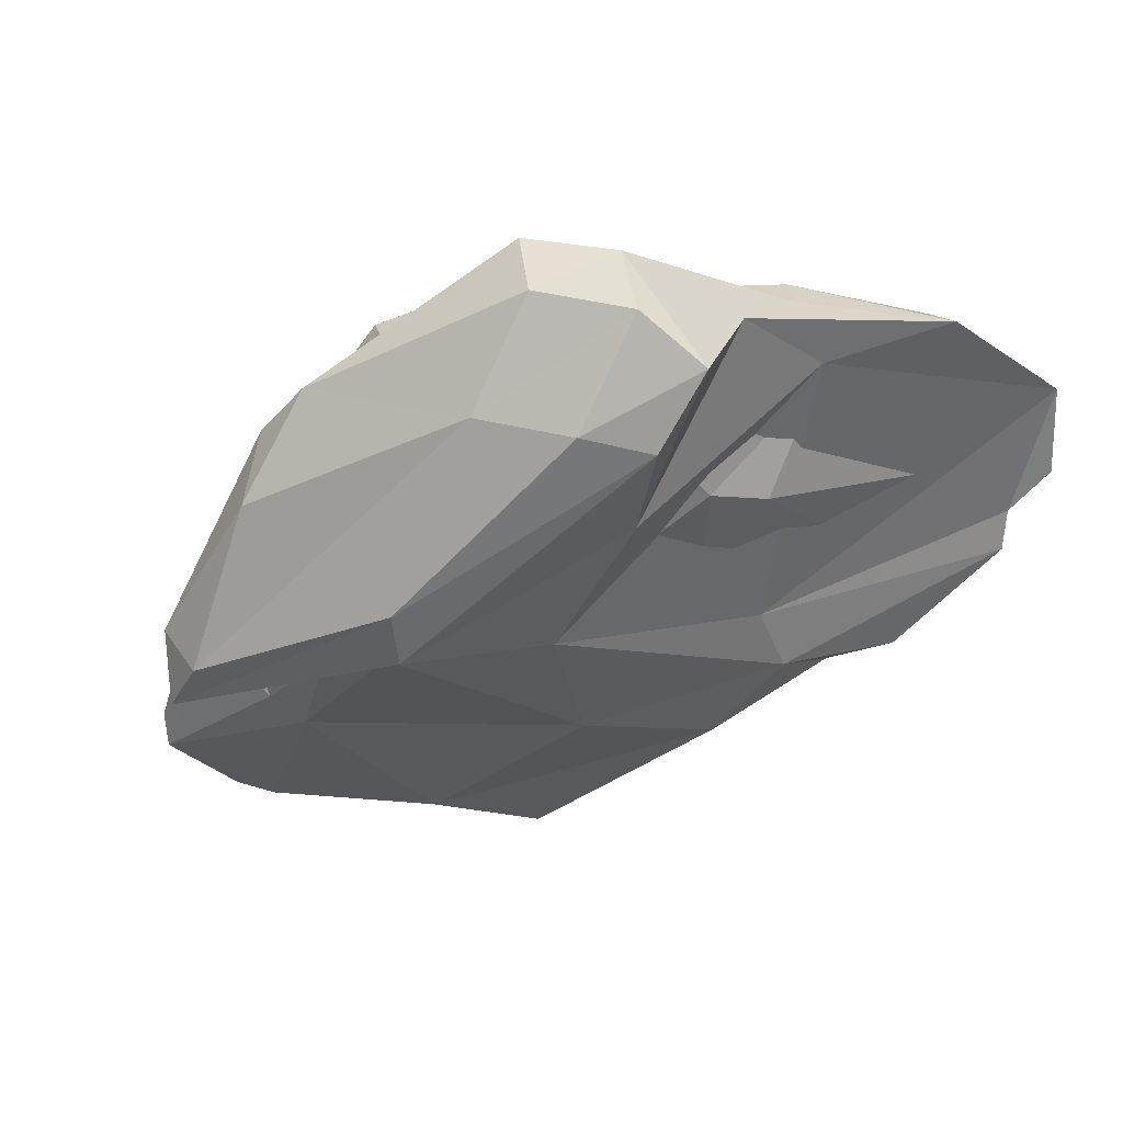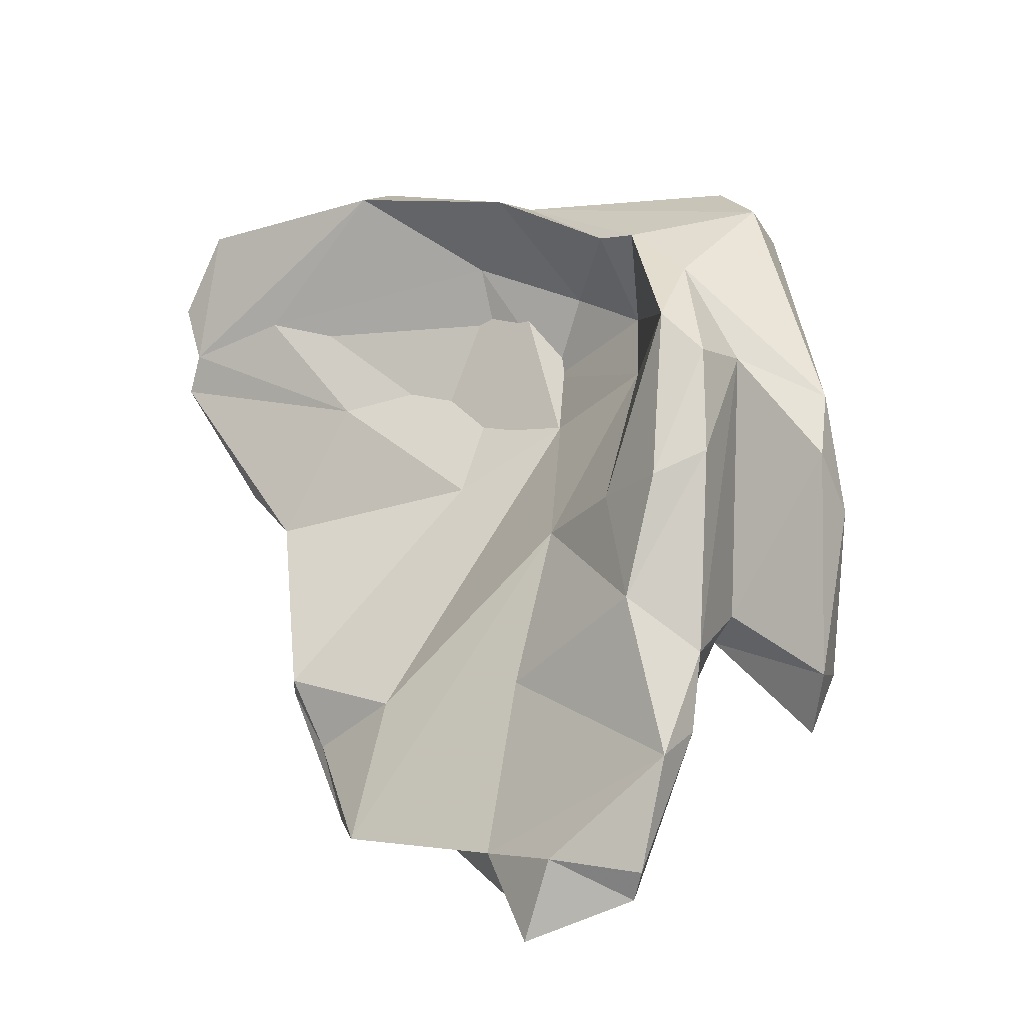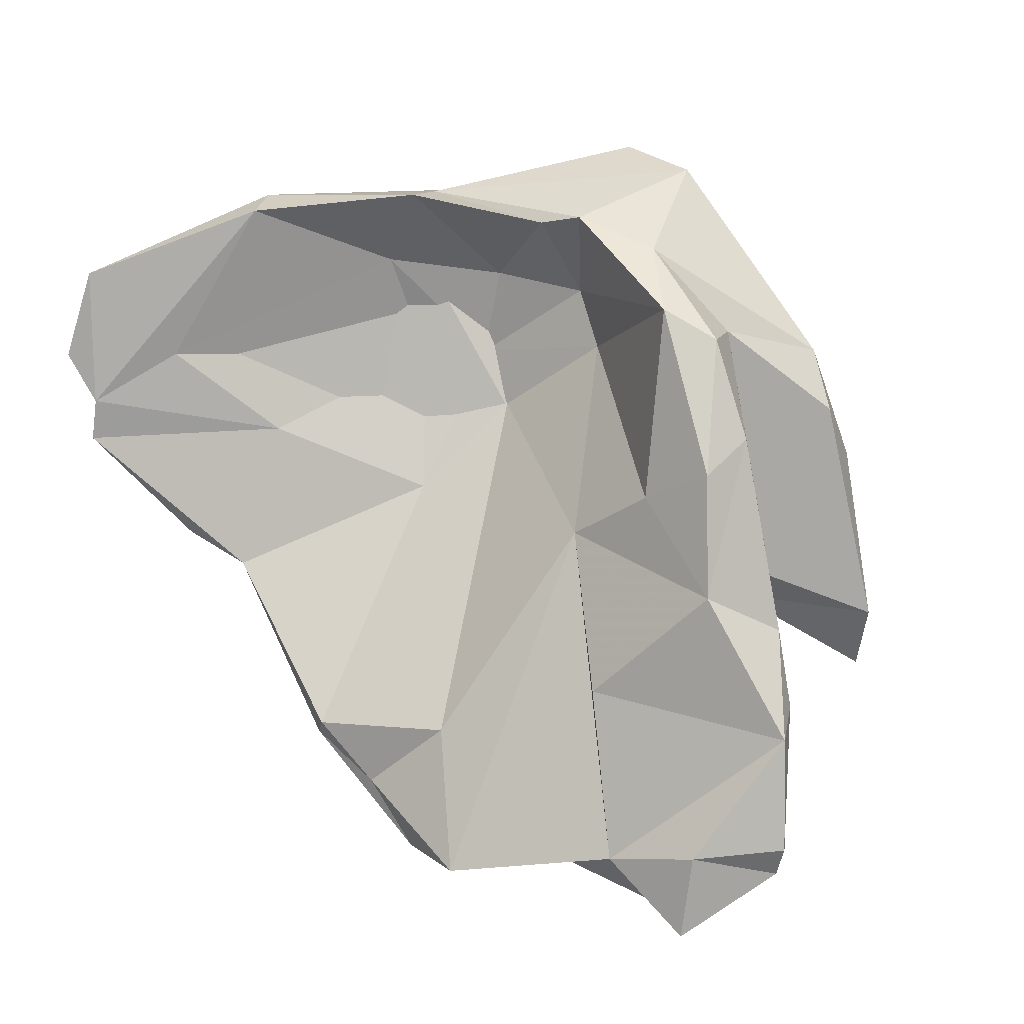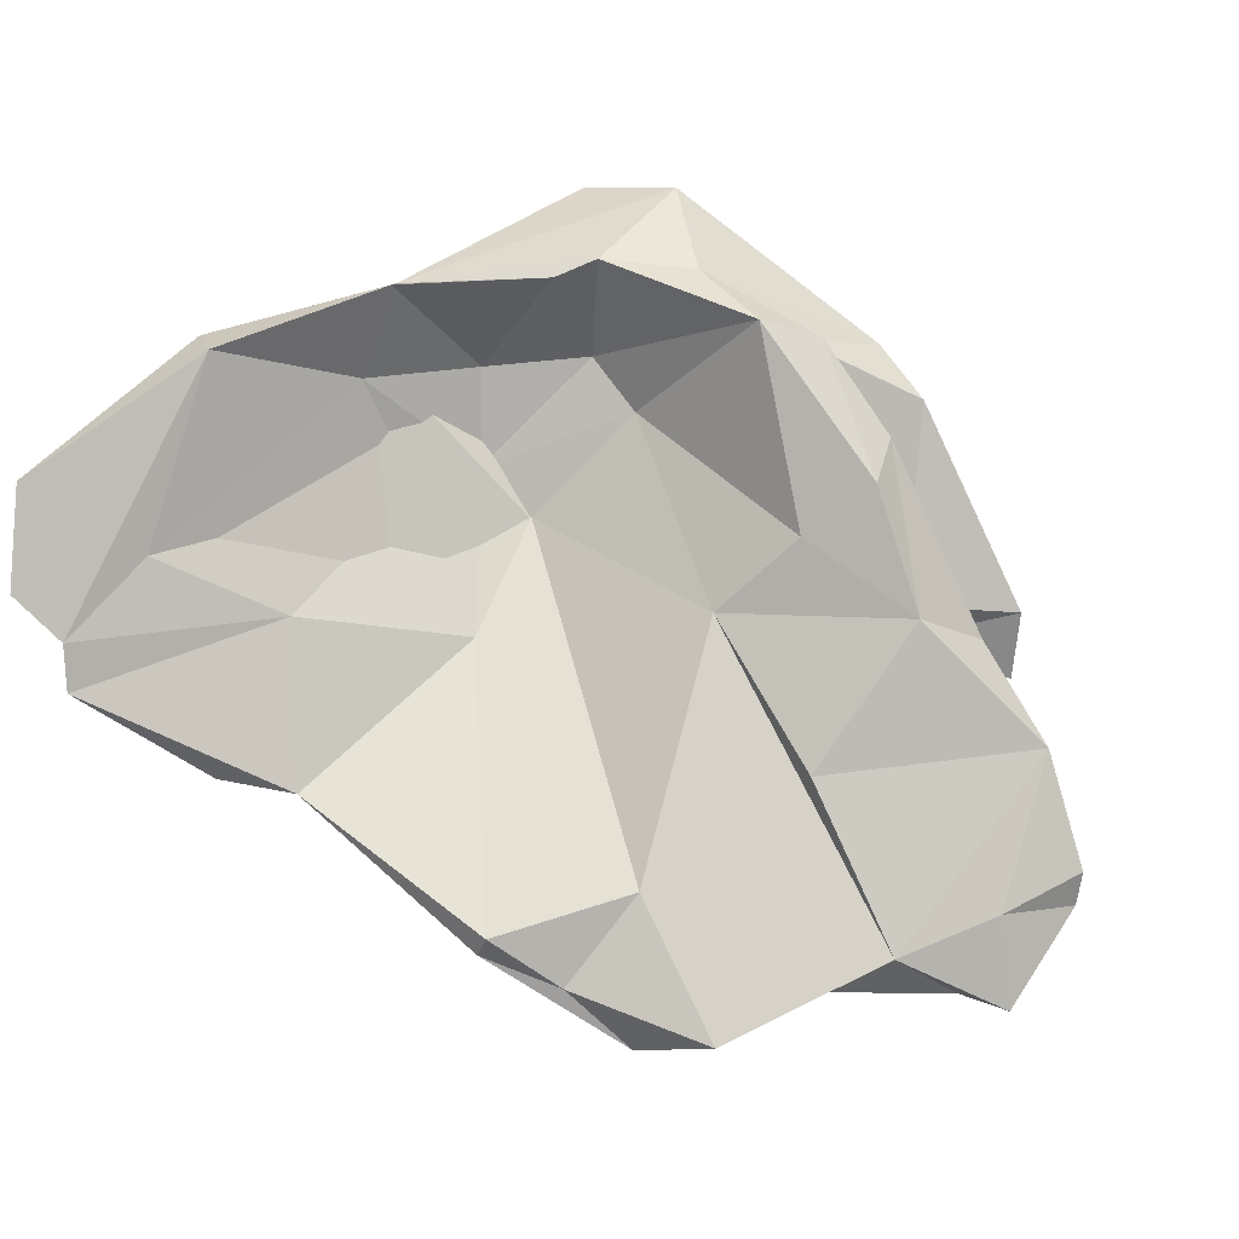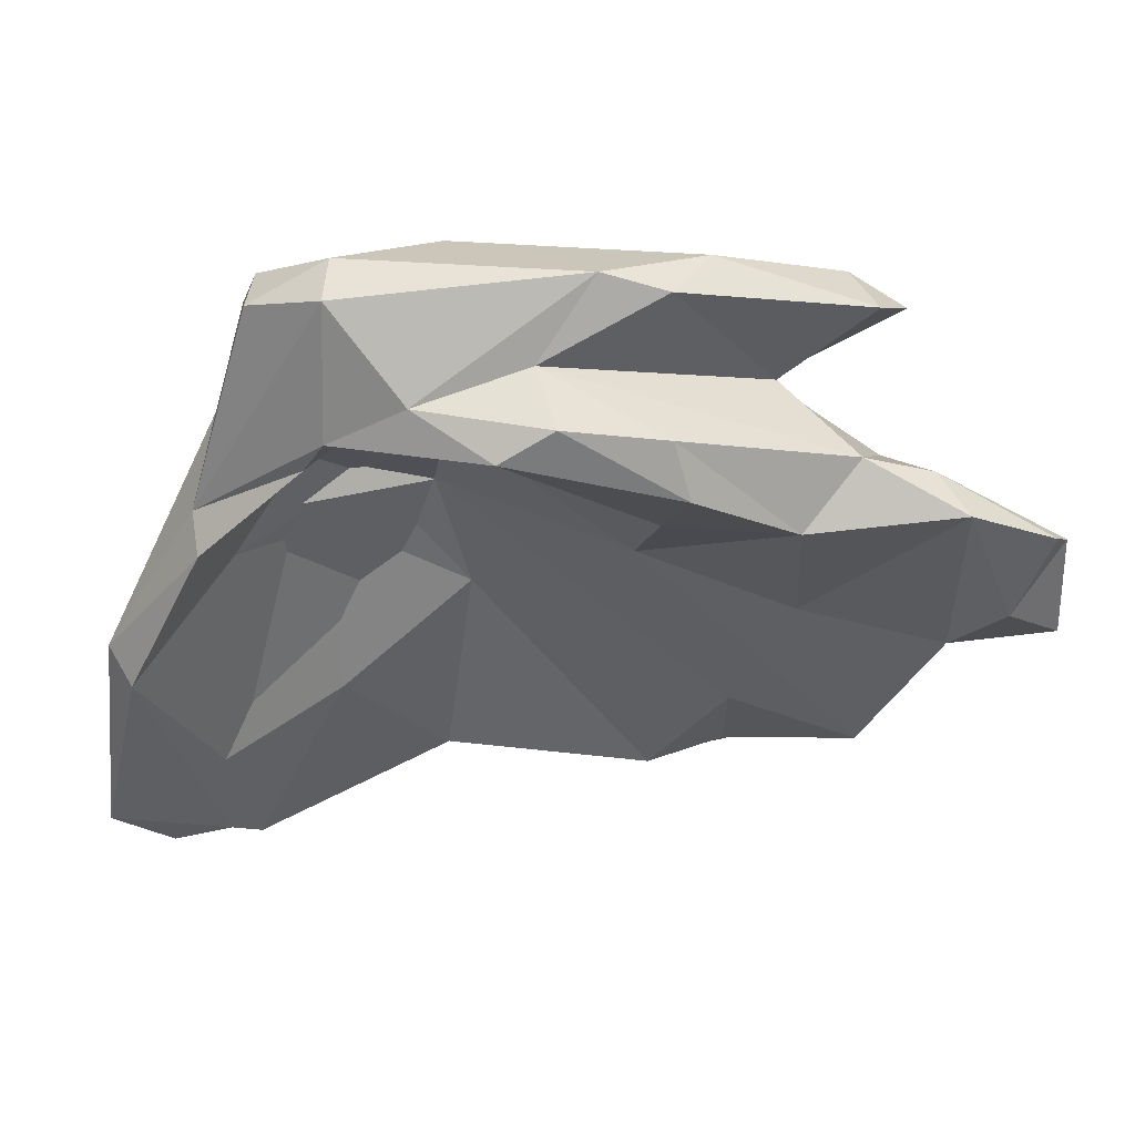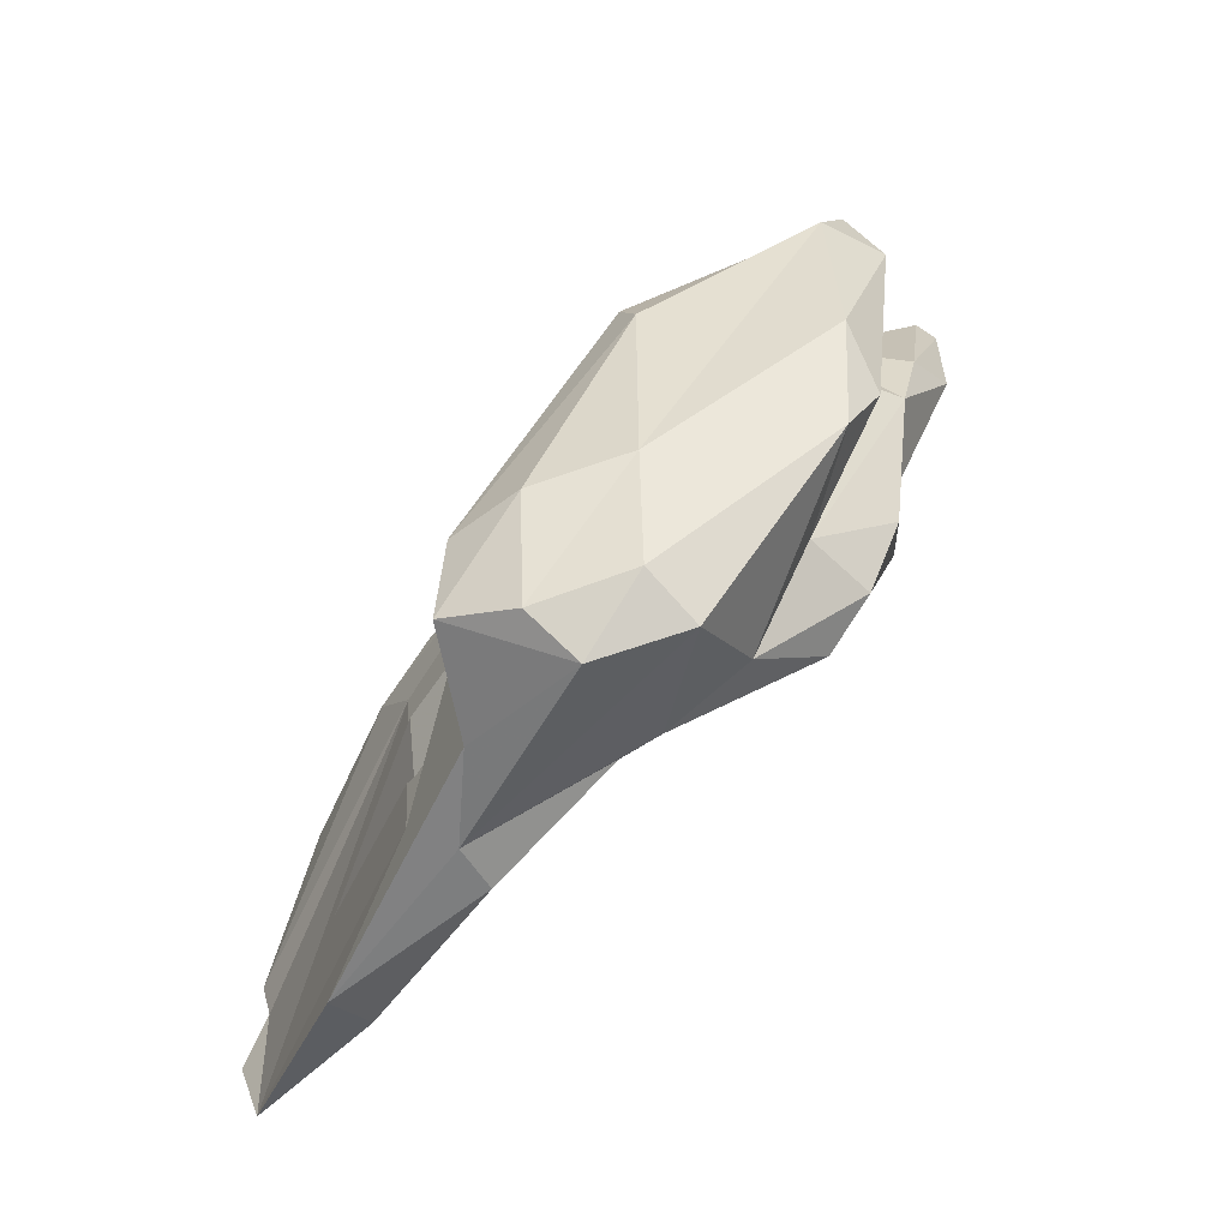
<metadata>
{"format":"obj","ext":"obj","renderer":"f3d","projection":"perspective","resolution":1024,"background":"white","views":[{"elev":3.2,"azim":22.7,"up":"+Y"},{"elev":28.0,"azim":-101.1,"up":"+Y"},{"elev":39.6,"azim":-124.0,"up":"+Y"},{"elev":31.6,"azim":-154.1,"up":"+Y"},{"elev":11.8,"azim":-151.0,"up":"+Z"},{"elev":44.3,"azim":153.4,"up":"+Z"}]}
</metadata>
<code>
v 132.7 296.1 102.4
v 132.7 297 102.5
v 135.1 299.5 104.4
v 133.3 294.7 99.6
v 134.7 294.5 99.91
v 137.2 297.9 104.5
v 133.9 296.8 100.4
v 136.3 301.1 104.9
v 134.1 299.6 103.4
v 136.1 295.6 99.14
v 136.5 299.9 108.5
v 139.9 299.1 106.4
v 139.1 294.2 98.28
v 139.3 305.6 105.7
v 136.5 298 108.3
v 137.8 297.1 103.7
v 139.7 304.9 109.1
v 143.4 300.5 109.5
v 137.4 302.4 103.1
v 141.1 306 109.6
v 137.7 299 109.2
v 138.9 299.1 100.5
v 142.2 301.8 102.2
v 139 300.5 106.6
v 139.5 303.1 109.9
v 143.2 299.3 108.7
v 141.6 299.2 106.4
v 141.2 307.6 106.1
v 139.2 294.3 95.78
v 139 305.1 104.2
v 142.3 306.7 107.4
v 145.7 305.3 110.1
v 142.9 294.9 95.45
v 144.7 308.6 106.5
v 140.5 303.8 103.3
v 144.6 296.9 100.4
v 147.1 308.2 109.8
v 141.8 297 97.23
v 145.3 299.5 104.1
v 144.9 295.7 94.86
v 147.3 296.7 97.66
v 142.6 308.2 105.2
v 149.5 298.6 97.91
v 144.7 296.3 94.83
v 146.5 309.4 109
v 141.3 293.5 95.74
v 148.3 302.6 106
v 146.9 308.8 105.5
v 145.9 304.8 105.5
v 148.2 304.8 109.7
v 149.3 300 99.43
v 152 306.6 102.8
v 147.9 302.3 103.6
v 148.9 309.1 108.7
v 147.3 306 105.8
v 149.6 307.7 109.3
v 147.8 308.4 104.7
v 149.8 304.4 108.5
v 151 306.4 108.5
v 149.4 303.3 103.8
v 147.9 300.5 100.6
v 151.2 301.9 97.48
v 149.9 298.5 95.26
v 151.4 308.1 103.4
v 149.8 305.7 104.6
v 151 307.6 105.9
v 150.9 308.6 102.3
v 151.6 306.2 101.9
v 150.5 303.2 102.3
v 156.1 306.1 94.1
v 153.6 308 98.53
v 151.6 299 94.45
v 154.3 301.6 92.77
v 154.6 307.7 99.49
v 154.6 302.7 93.12
v 153.8 303.9 95.55
v 155.7 303.8 92.92
g foo
f 54 56 59
f 54 45 37
f 56 54 37
f 59 56 50
f 58 59 50
f 32 56 37
f 50 56 32
f 20 37 45
f 32 37 20
f 18 58 50
f 18 50 32
f 58 18 26
f 25 32 20
f 21 32 25
f 18 32 21
f 25 20 17
f 17 11 25
f 21 25 11
f 26 18 15
f 15 18 21
f 11 15 21
f 59 66 54
f 66 64 54
f 54 64 45
f 66 59 47
f 48 45 64
f 59 58 47
f 34 45 48
f 34 20 45
f 34 31 20
f 26 47 58
f 31 17 20
f 31 24 17
f 12 27 26
f 12 26 15
f 11 17 24
f 12 11 24
f 12 15 11
f 52 66 47
f 64 57 48
f 39 52 47
f 31 34 28
f 39 47 26
f 28 14 31
f 39 26 27
f 36 39 27
f 8 31 14
f 31 8 24
f 12 24 8
f 16 27 12
f 6 12 8
f 16 12 6
f 3 8 9
f 6 8 3
f 1 6 3
f 9 2 3
f 16 6 1
f 1 3 2
f 67 64 74
f 64 66 74
f 66 52 74
f 67 57 64
f 51 52 39
f 42 34 48
f 42 28 34
f 51 39 43
f 30 28 42
f 30 14 28
f 36 43 39
f 16 36 27
f 19 14 30
f 8 14 19
f 19 9 8
f 2 9 7
f 5 16 1
f 2 7 1
f 7 4 1
f 4 5 1
f 71 67 74
f 70 74 52
f 70 52 51
f 48 57 55
f 42 48 55
f 35 30 42
f 36 41 43
f 30 35 19
f 9 19 22
f 10 9 22
f 7 9 10
f 5 13 16
f 10 13 5
f 4 7 10
f 5 4 10
f 70 71 74
f 68 67 71
f 75 77 70
f 75 70 51
f 65 57 67
f 68 65 67
f 73 75 51
f 73 51 43
f 55 57 65
f 49 42 55
f 49 35 42
f 23 35 49
f 19 35 23
f 22 19 23
f 13 36 16
f 41 36 13
f 41 13 46
f 10 22 23
f 29 10 23
f 29 46 13
f 29 13 10
f 71 70 75
f 75 70 77
f 76 71 75
f 76 68 71
f 69 68 76
f 60 65 68
f 60 68 69
f 72 73 43
f 60 55 65
f 69 61 60
f 53 49 60
f 49 55 60
f 61 53 60
f 63 72 43
f 63 43 41
f 23 49 53
f 63 41 46
f 38 23 53
f 61 38 53
f 40 63 46
f 44 38 61
f 23 38 29
f 33 38 44
f 33 44 40
f 33 40 46
f 29 38 33
f 46 29 33
f 62 76 75
f 62 69 76
f 73 62 75
f 63 73 72
f 63 62 73
f 61 69 62
f 63 61 62
f 44 61 63
f 40 44 63
g

</code>
